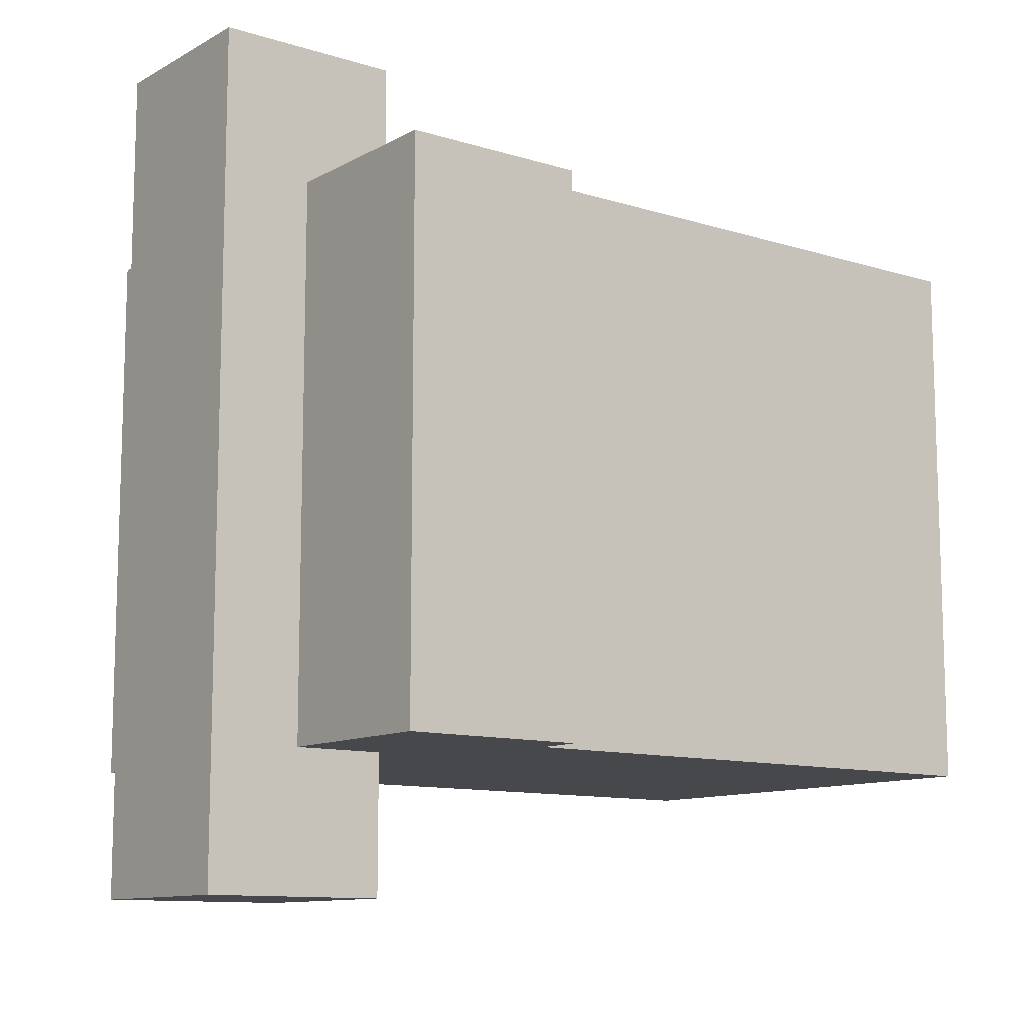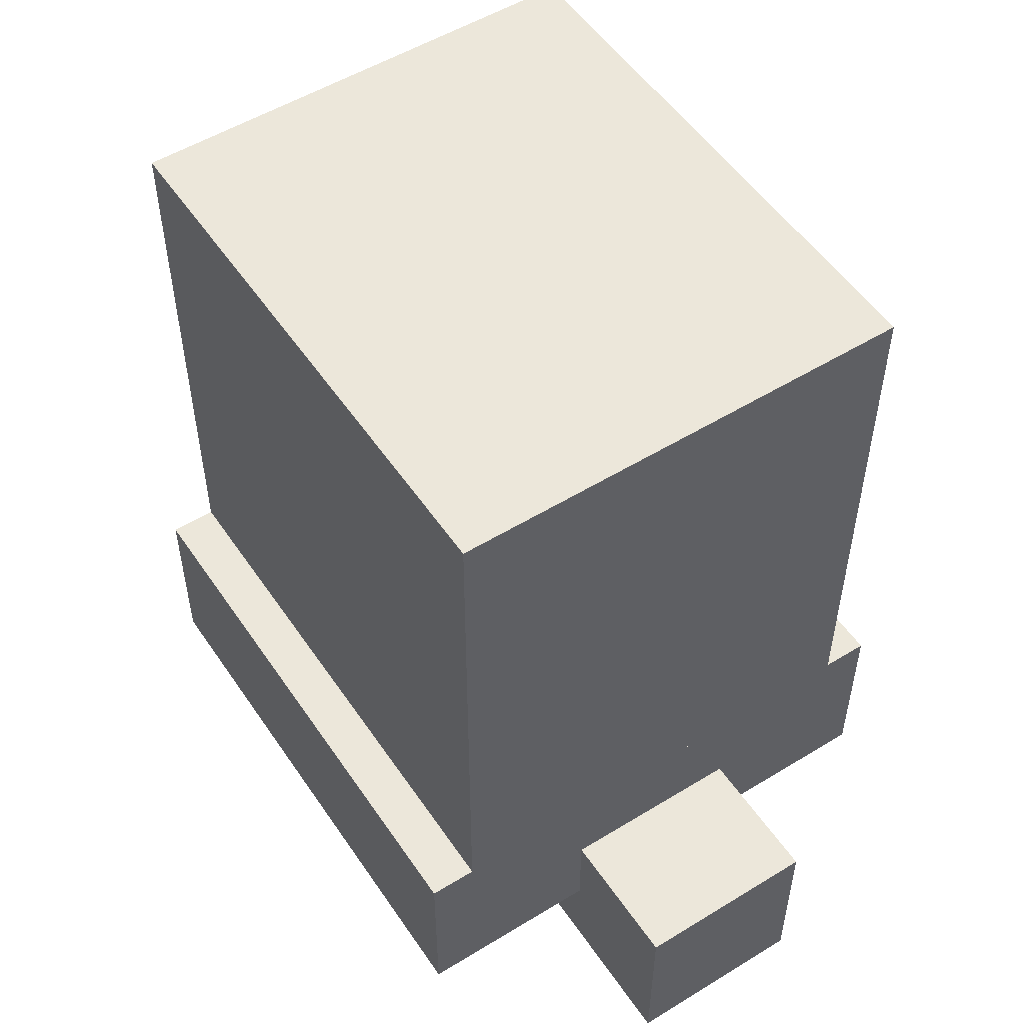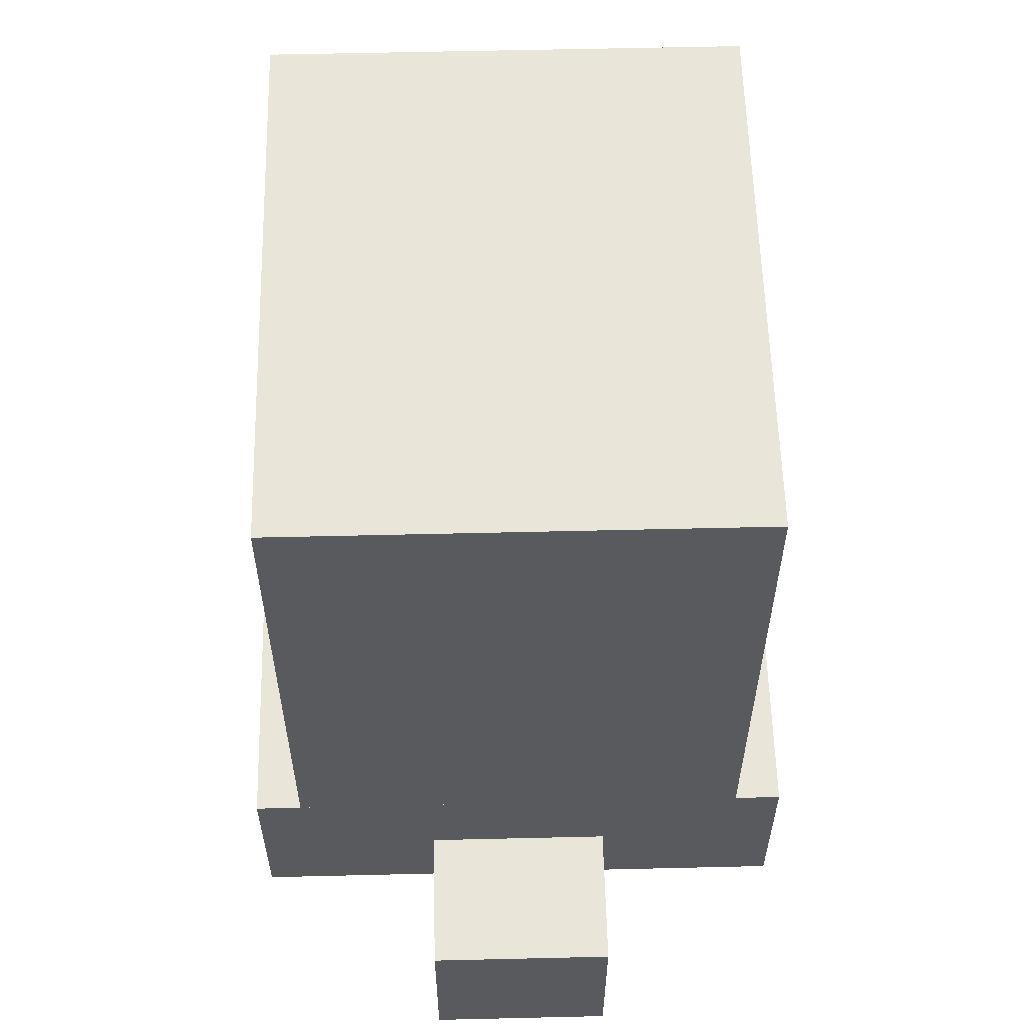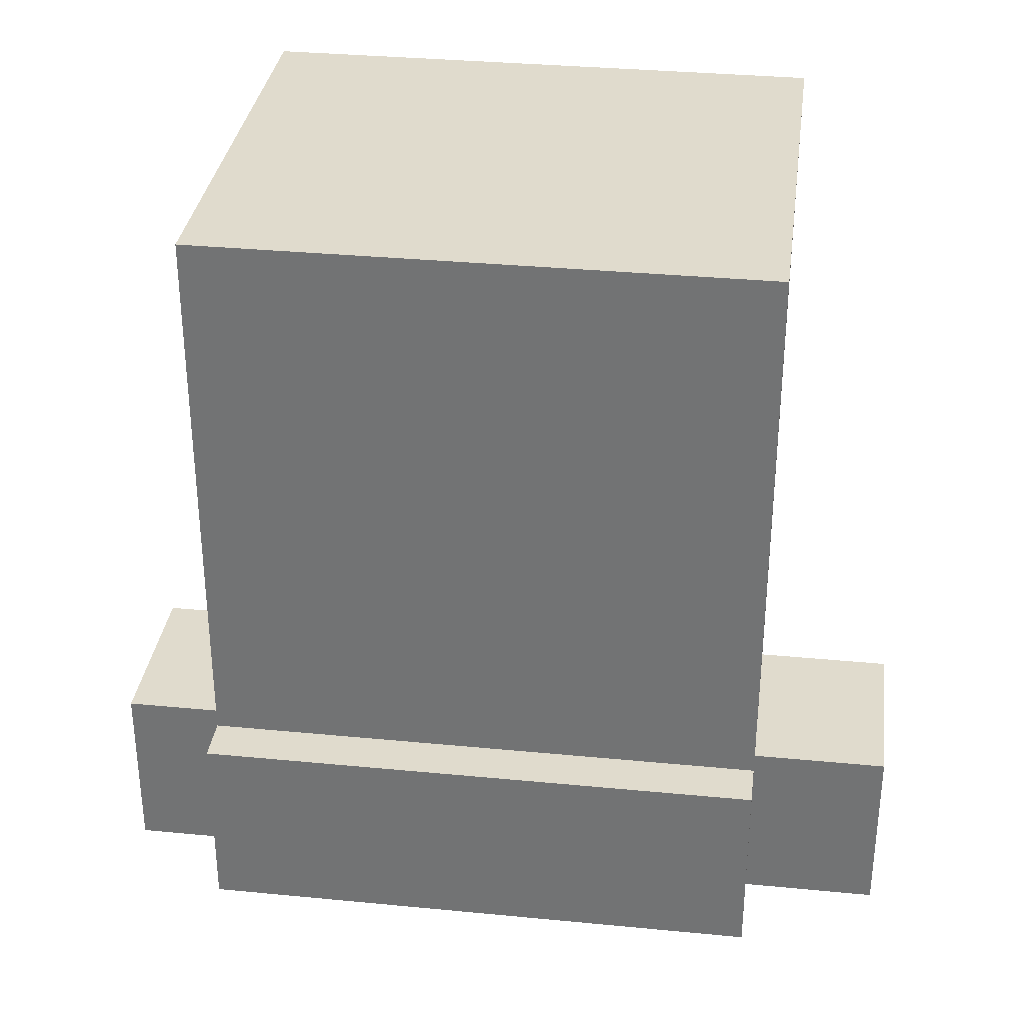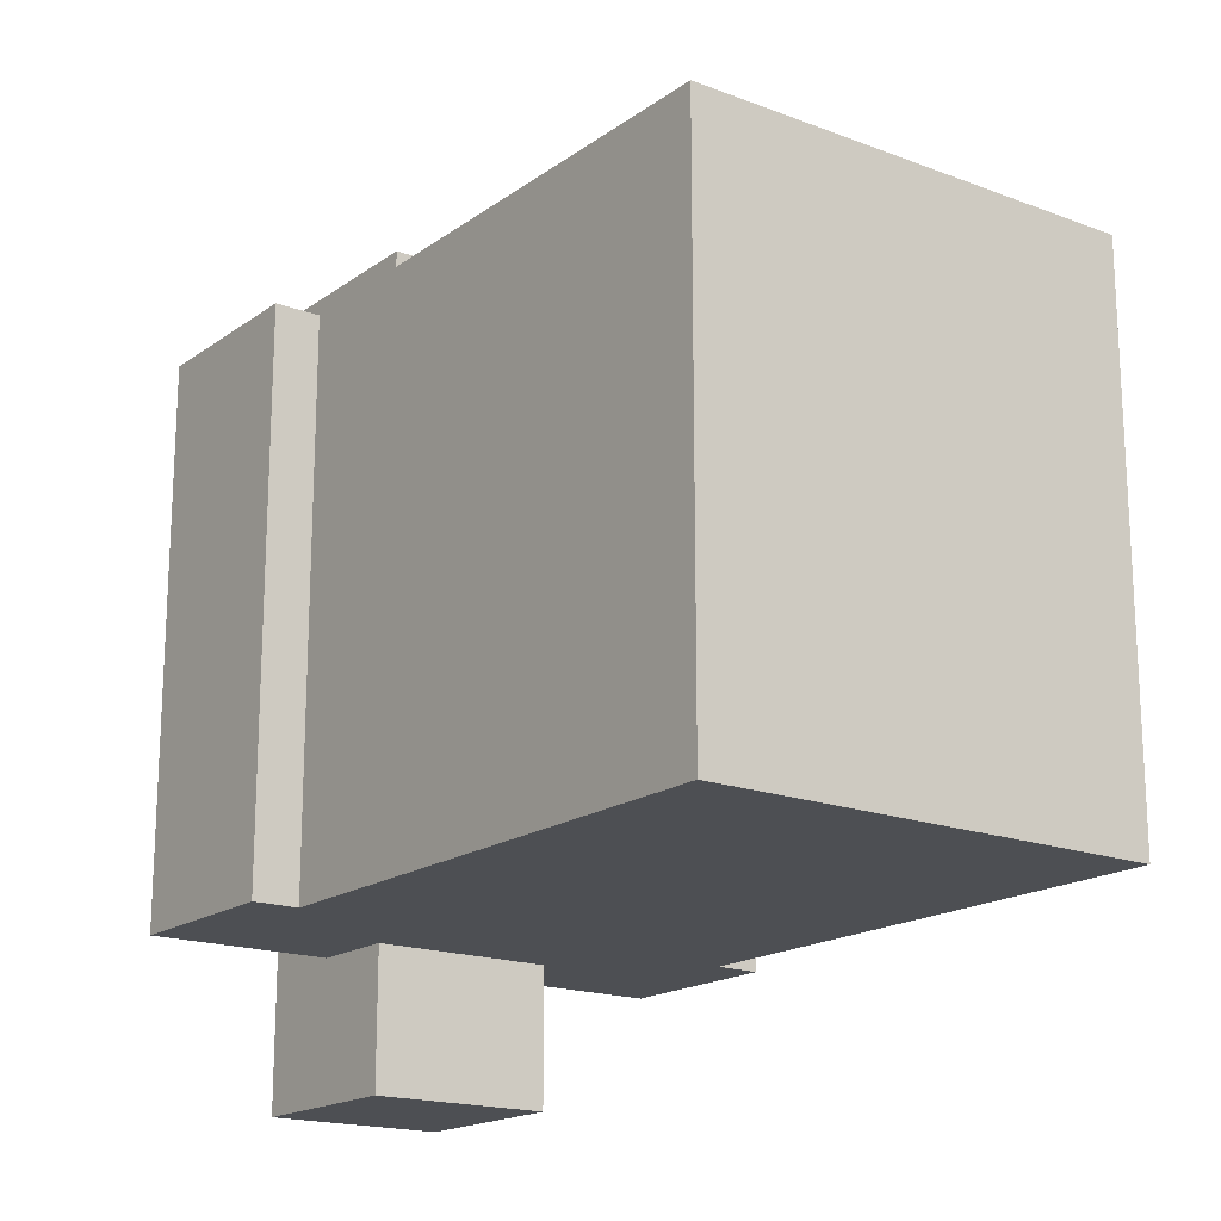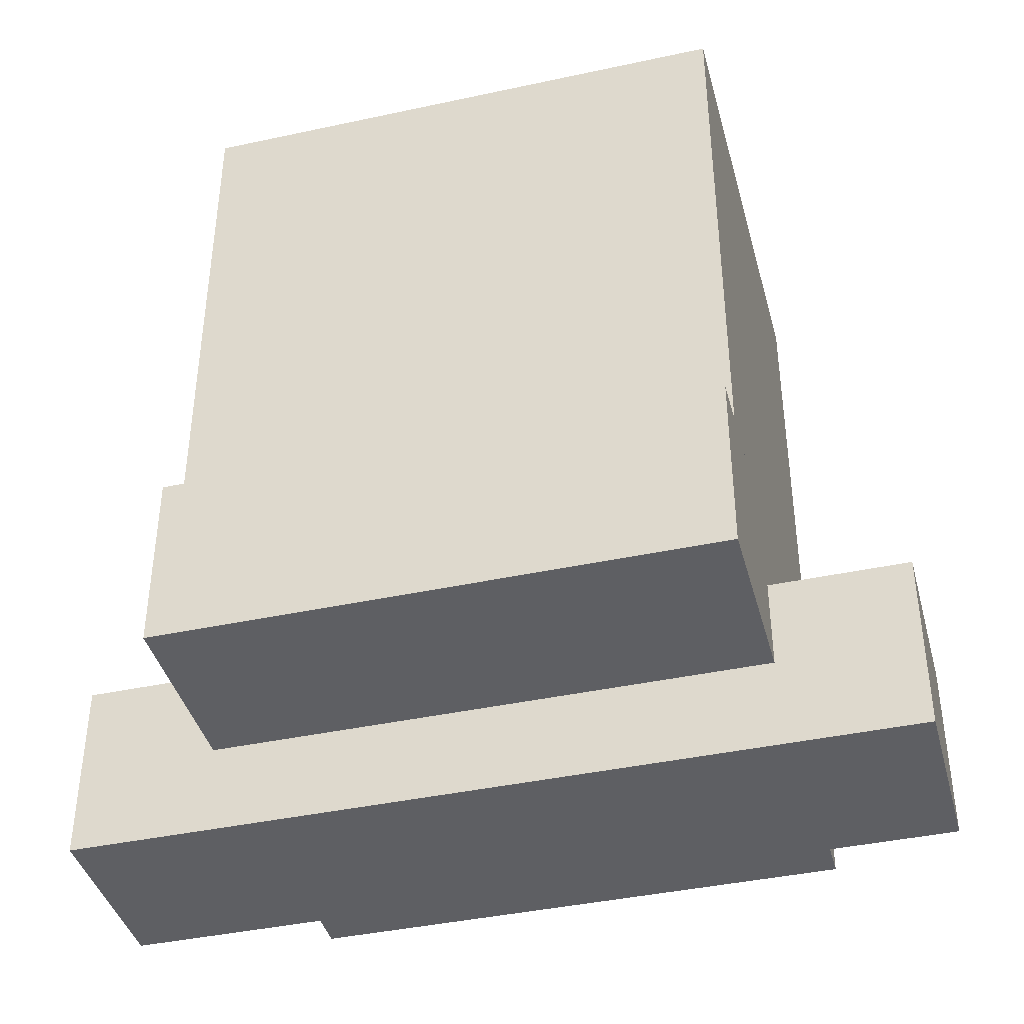
<metadata>
{"format":"obj","ext":"obj","renderer":"f3d","projection":"perspective","resolution":1024,"background":"white","views":[{"elev":-11.1,"azim":-127.3,"up":"+Y"},{"elev":52.9,"azim":146.7,"up":"+Z"},{"elev":58.3,"azim":178.6,"up":"+Z"},{"elev":33.2,"azim":97.6,"up":"+Z"},{"elev":-17.8,"azim":-36.5,"up":"+Y"},{"elev":-40.8,"azim":104.8,"up":"+Z"}]}
</metadata>
<code>
o Joint 4
v 0.1562 0.1875 0.1875
v 0.1562 0.1875 -0.1875
v 0.1562 -0.1875 0.1875
v 0.1562 -0.1875 -0.1875
v -0.1562 0.1875 -0.1875
v -0.1562 0.1875 0.1875
v -0.1562 -0.1875 -0.1875
v -0.1562 -0.1875 0.1875
f 4 7 5 2
f 3 4 2 1
f 8 3 1 6
f 7 8 6 5
f 6 1 2 5
f 7 4 3 8
o cube
v 0.1875 0.1875 -0.1875
v 0.1875 0.1875 -0.3125
v 0.1875 -0.1875 -0.1875
v 0.1875 -0.1875 -0.3125
v -0.1875 0.1875 -0.3125
v -0.1875 0.1875 -0.1875
v -0.1875 -0.1875 -0.3125
v -0.1875 -0.1875 -0.1875
f 12 15 13 10
f 11 12 10 9
f 16 11 9 14
f 15 16 14 13
f 14 9 10 13
f 15 12 11 16
o cube
v 0.0625 0.2812 -0.25
v 0.0625 0.2812 -0.375
v 0.0625 -0.2812 -0.25
v 0.0625 -0.2812 -0.375
v -0.0625 0.2812 -0.375
v -0.0625 0.2812 -0.25
v -0.0625 -0.2812 -0.375
v -0.0625 -0.2812 -0.25
f 20 23 21 18
f 19 20 18 17
f 24 19 17 22
f 23 24 22 21
f 22 17 18 21
f 23 20 19 24

</code>
